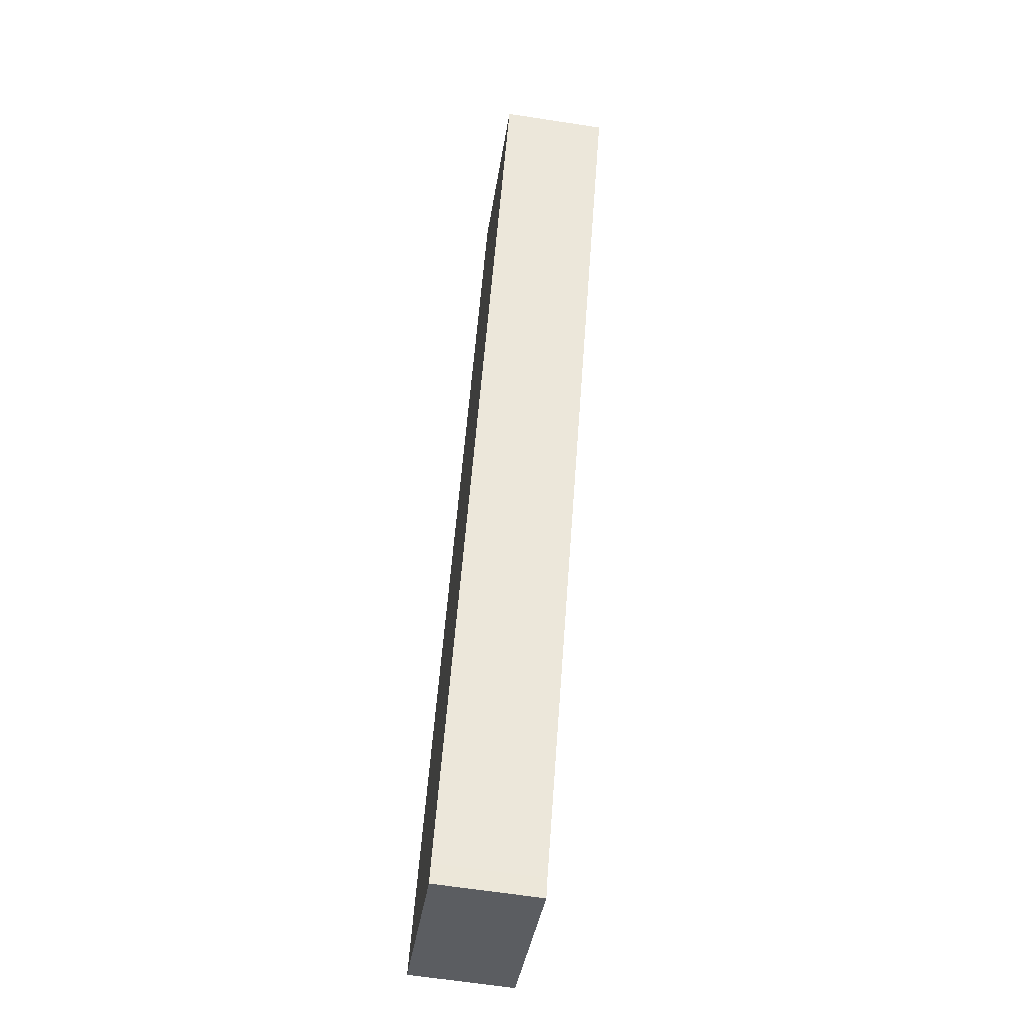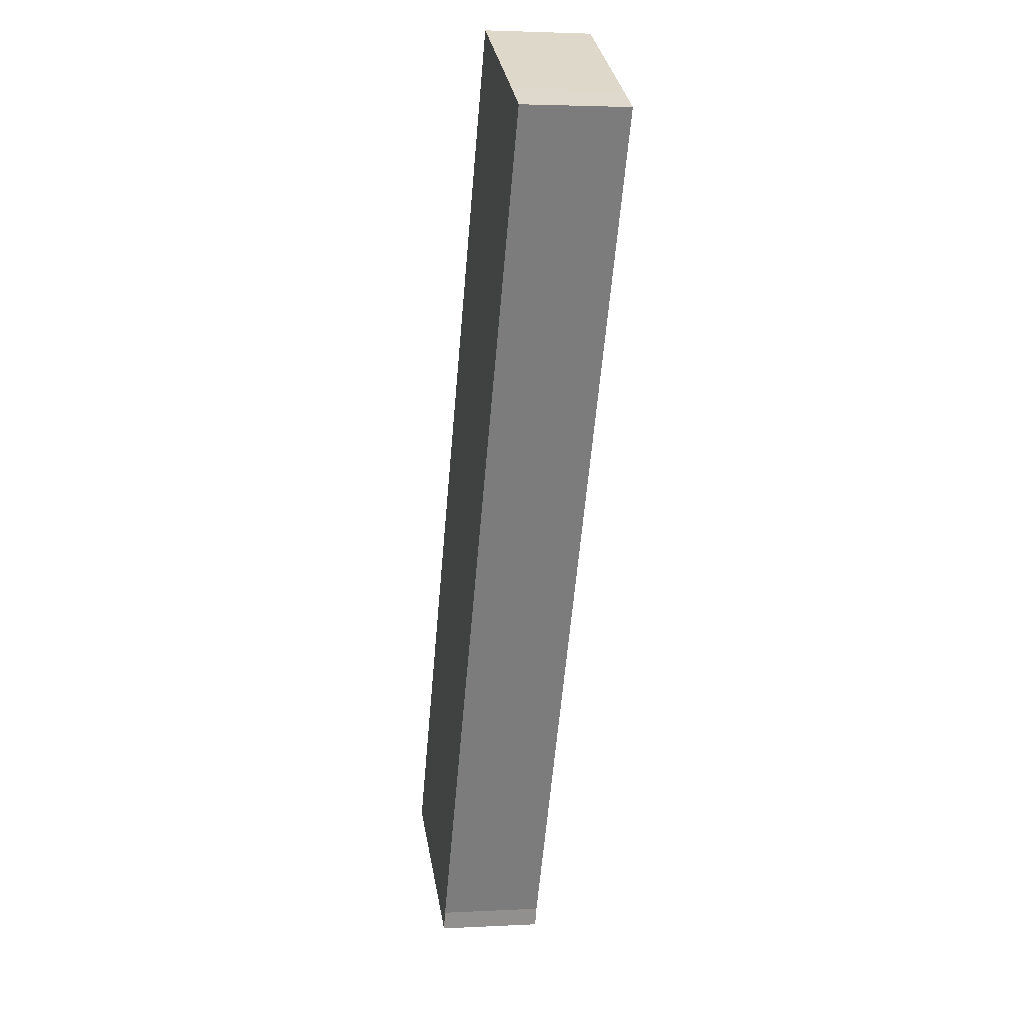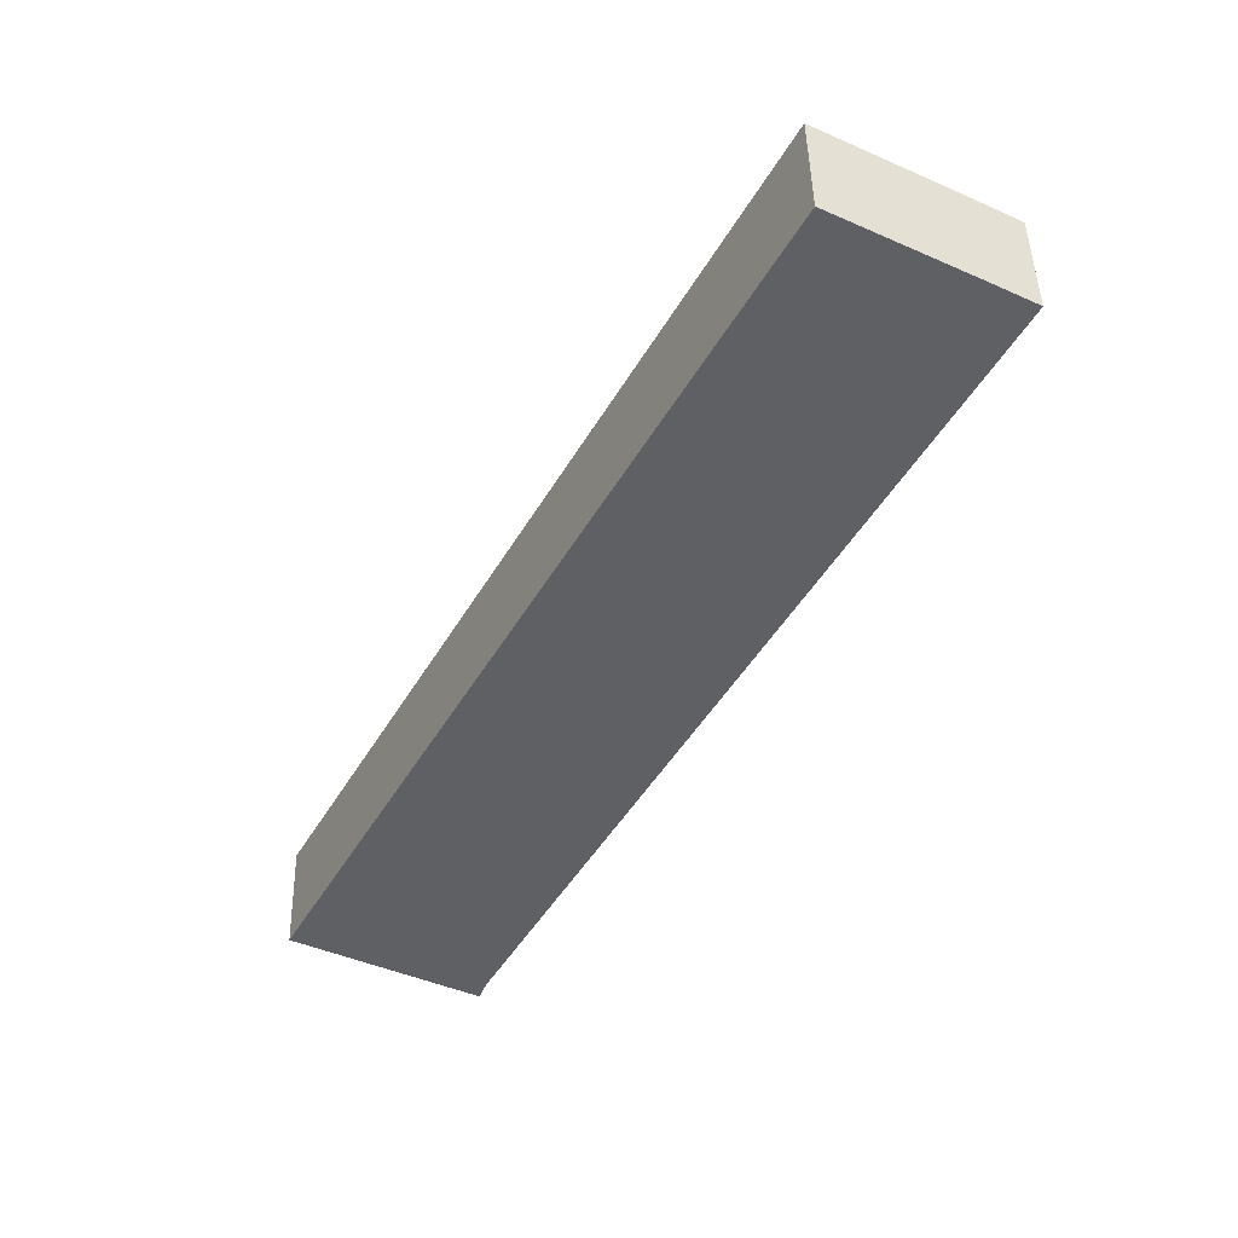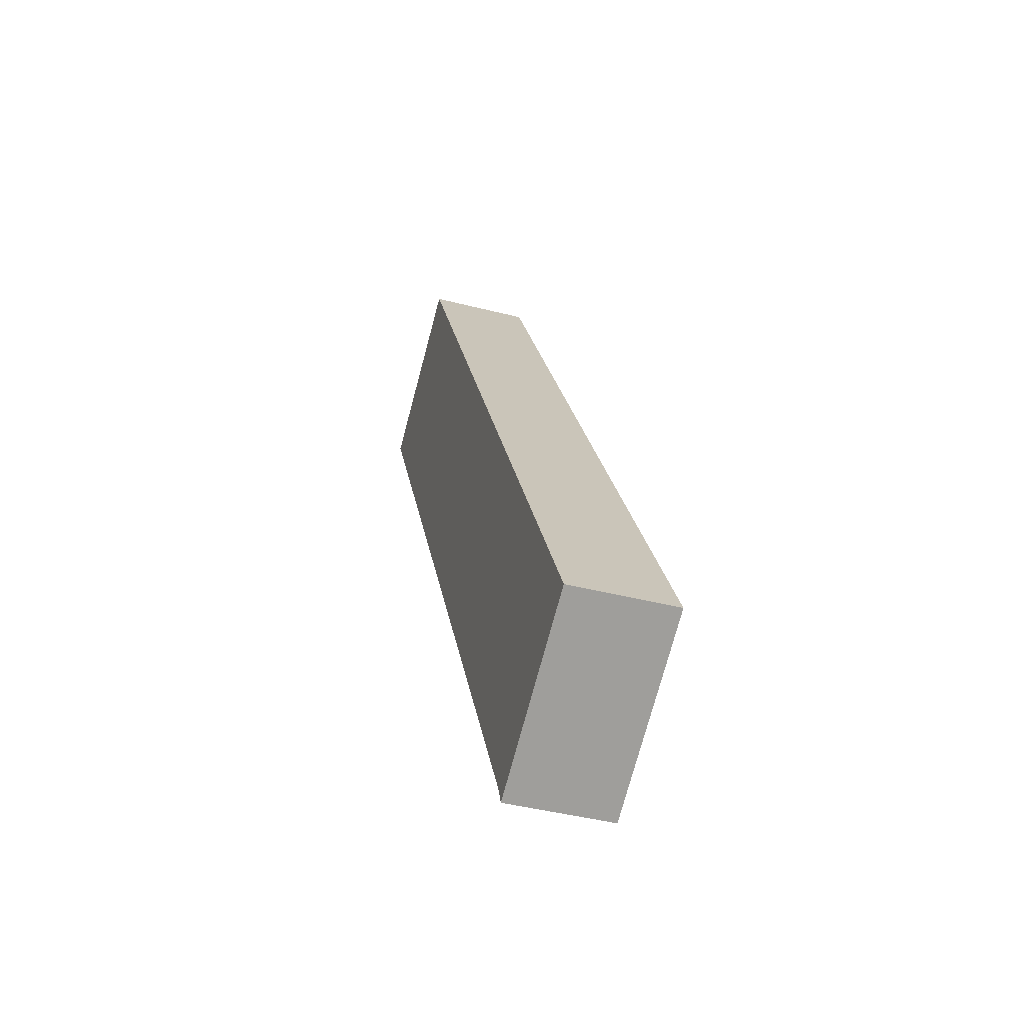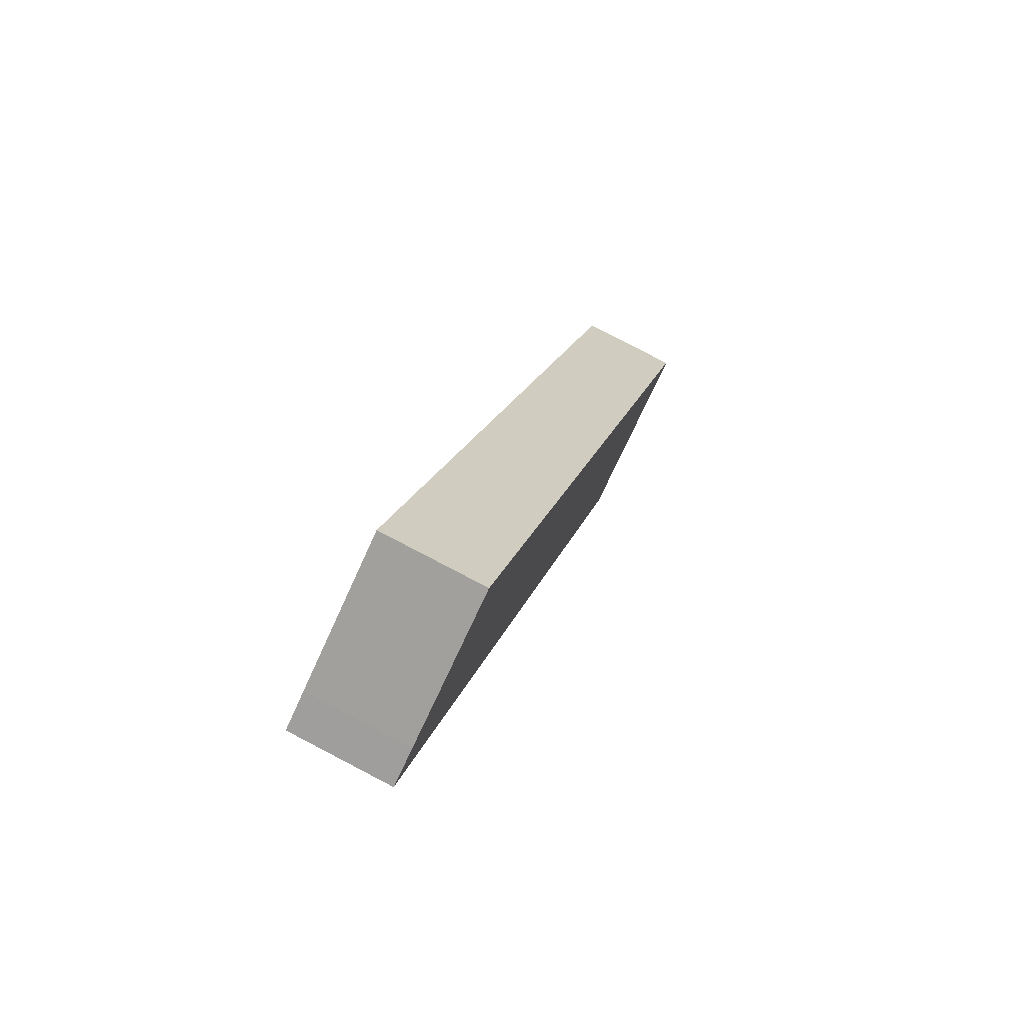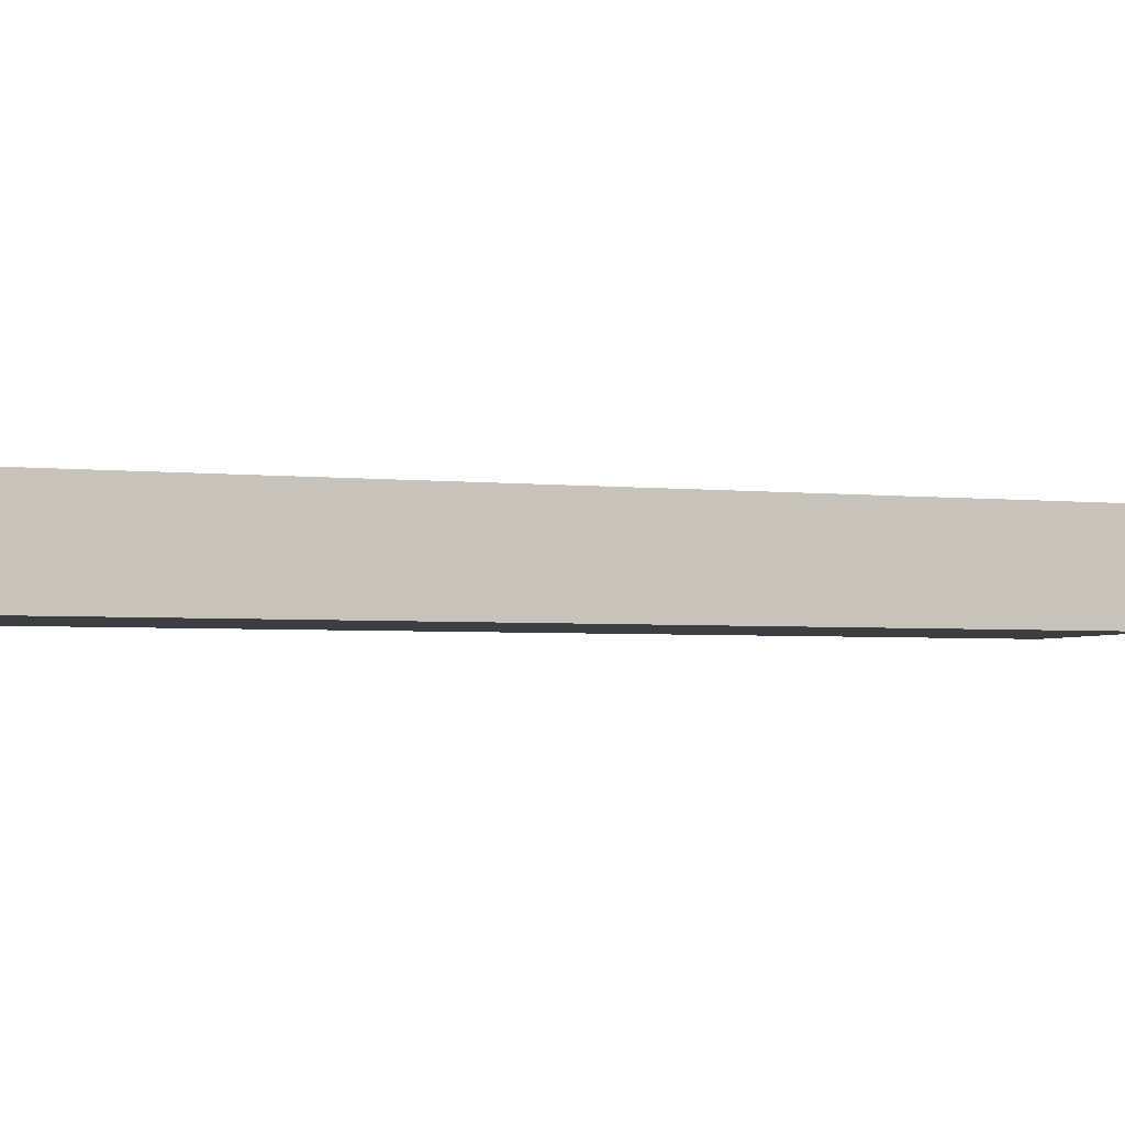
<metadata>
{"format":"obj","ext":"obj","renderer":"f3d","projection":"perspective","resolution":1024,"background":"white","views":[{"elev":-63.9,"azim":81.2,"up":"+Z"},{"elev":3.1,"azim":79.6,"up":"+Z"},{"elev":45.5,"azim":-1.3,"up":"+Z"},{"elev":-43.1,"azim":-106.9,"up":"+Z"},{"elev":79.8,"azim":117.5,"up":"+Z"},{"elev":-3.4,"azim":-82.3,"up":"+Y"}]}
</metadata>
<code>
v  0 6.593 4.037e-16
v  11.77 6.593 -4.856
v  11.29 6.593 -6.101
v  40.15 6.593 48.05
v  4.615 6.593 8.61
v  28.97 6.593 54.05
v  37.9 6.593 49.28
v  28.97 -3.31e-15 54.05
v  37.9 -3.017e-15 49.28
v  40.15 -2.942e-15 48.05
v  11.77 2.973e-16 -4.856
v  11.29 3.736e-16 -6.101
v  0 0 0
v  4.615 -5.272e-16 8.61
g defaultobject
f 1 2 3
f 2 1 4
f 4 1 5
f 4 5 6
f 4 6 7
f 8 7 6
f 7 8 9
f 7 9 4
f 4 9 10
f 10 2 4
f 2 10 11
f 11 3 2
f 3 11 12
f 12 1 3
f 1 12 13
f 5 8 6
f 8 5 14
f 14 5 1
f 14 1 13
f 11 13 12
f 13 11 14
f 14 11 10
f 14 10 8
f 8 10 9

</code>
